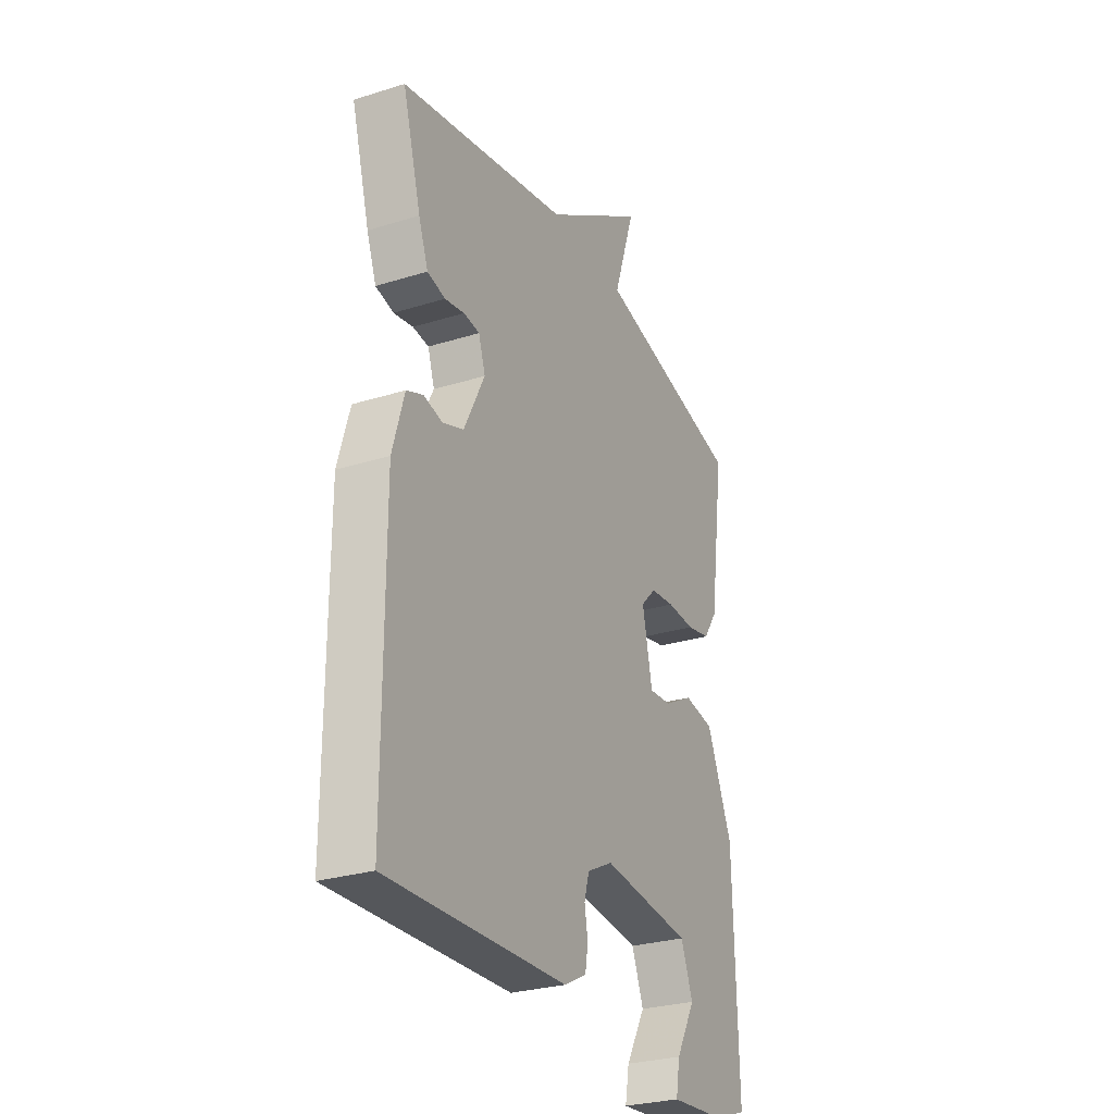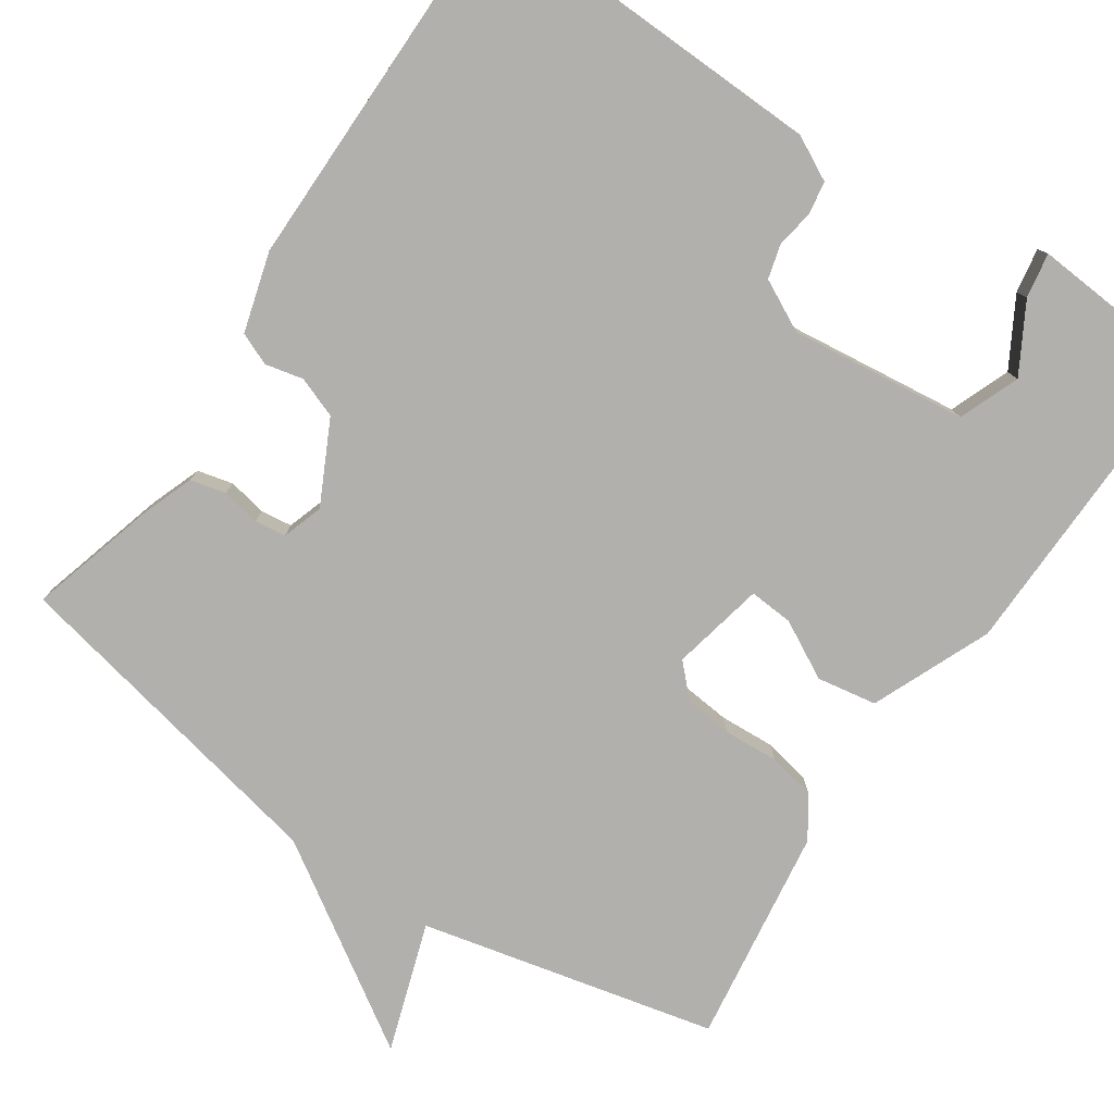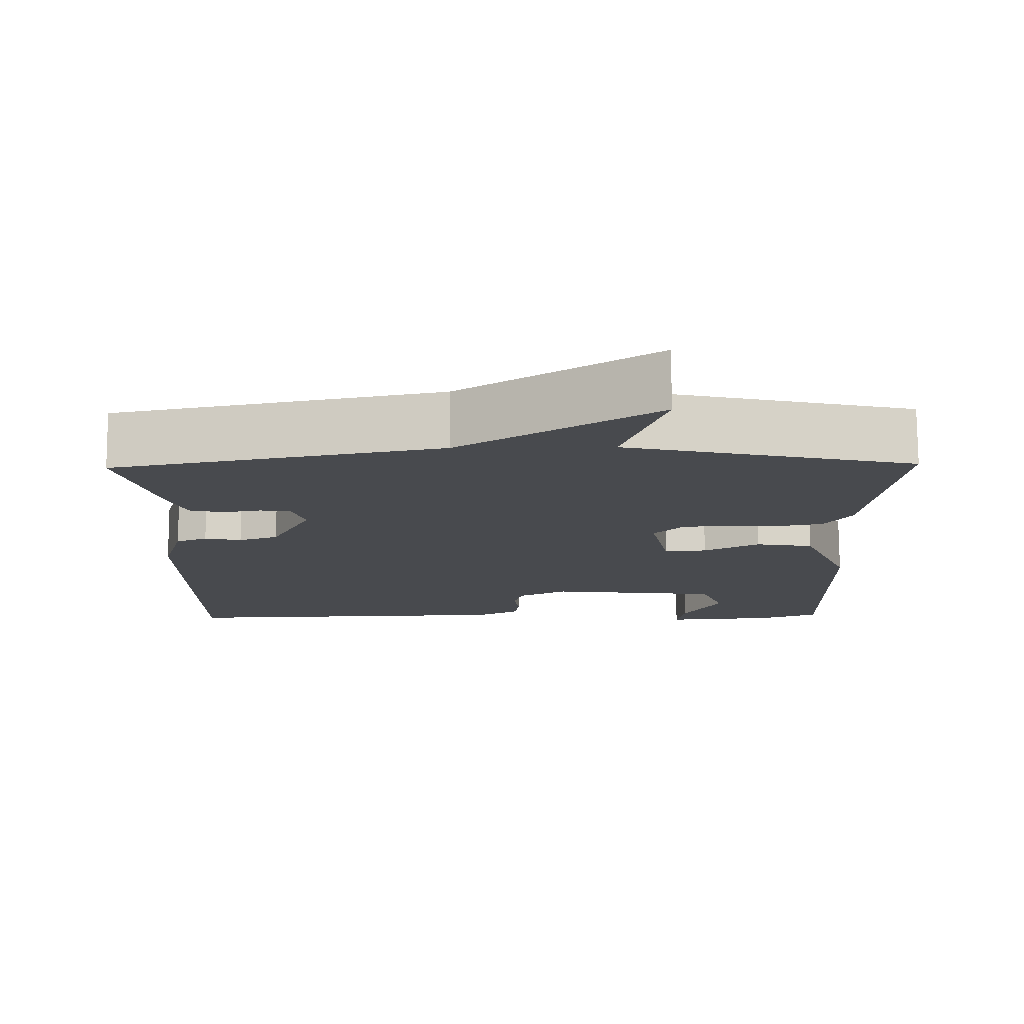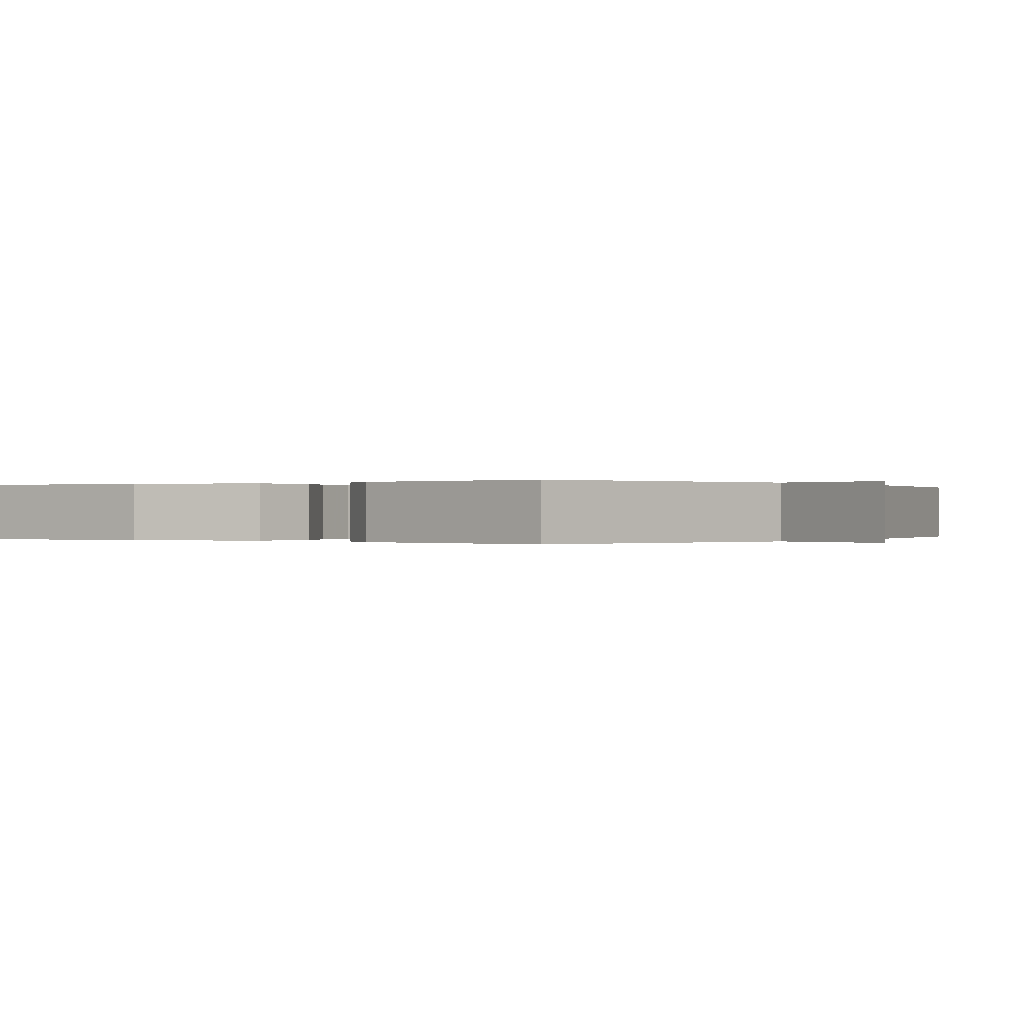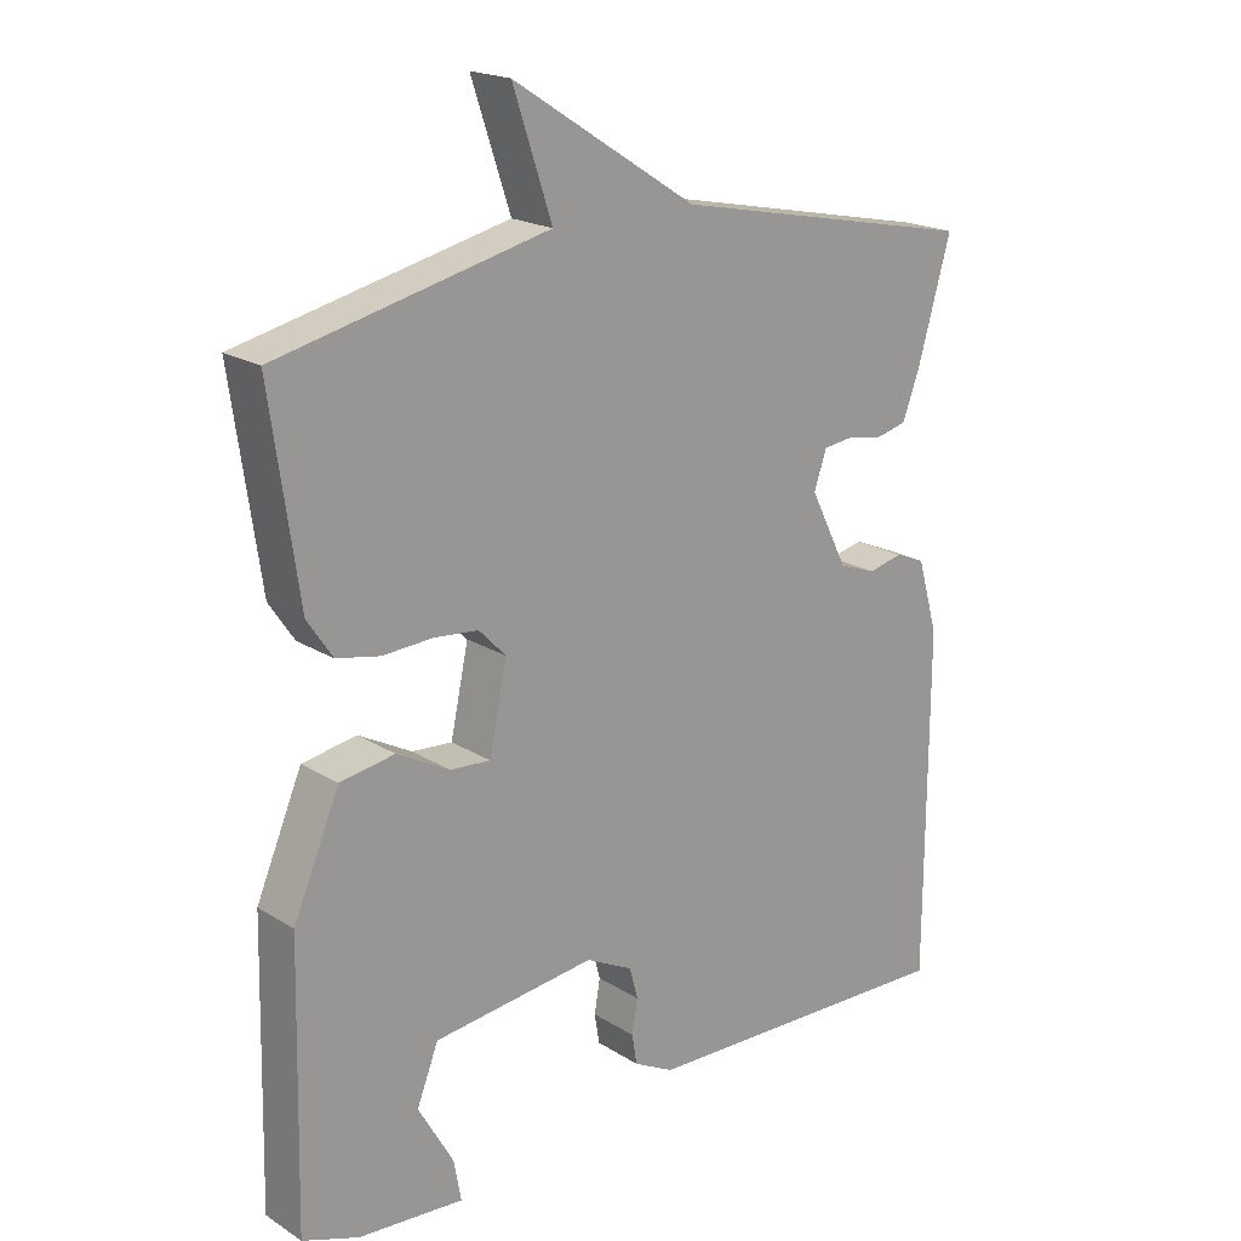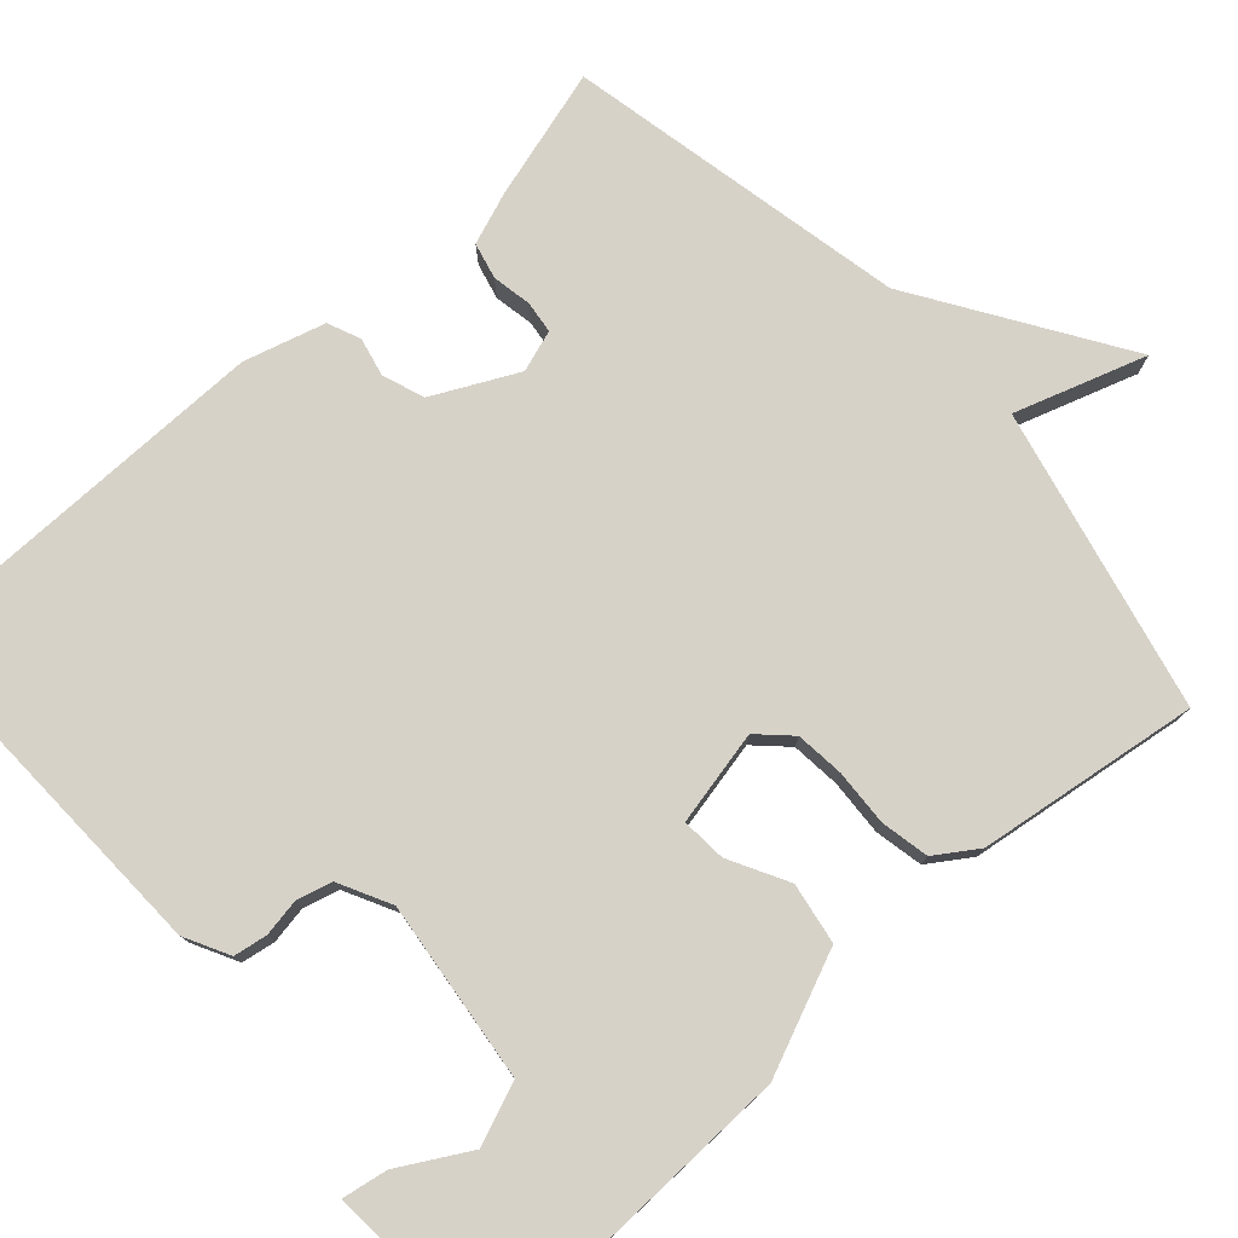
<metadata>
{"format":"obj","ext":"obj","renderer":"f3d","projection":"perspective","resolution":1024,"background":"white","views":[{"elev":-28.0,"azim":115.4,"up":"+Z"},{"elev":-78.8,"azim":145.9,"up":"+Y"},{"elev":76.7,"azim":179.7,"up":"+Z"},{"elev":-0.0,"azim":-54.6,"up":"+Y"},{"elev":19.7,"azim":-41.0,"up":"+Z"},{"elev":77.4,"azim":-132.0,"up":"+Y"}]}
</metadata>
<code>
v 0.5 0.07 -0.5
v 0.052 0.07 -0.487
v -0.004 0.07 -0.458
v -0.011 0.07 -0.416
v -0.003 0.07 -0.369
v -0.015 0.07 -0.325
v -0.08 0.07 -0.292
v -0.305 0.07 -0.319
v -0.335 0.07 -0.396
v -0.286 0.07 -0.482
v -0.276 0.07 -0.539
v -0.422 0.07 -0.528
v -0.5 0.07 -0.5
v -0.491 0.07 -0.119
v -0.427 0.07 0.032
v -0.351 0.07 0.045
v -0.278 0.07 0.006
v -0.222 0.07 0.002
v -0.197 0.07 0.12
v -0.235 0.07 0.159
v -0.296 0.07 0.165
v -0.366 0.07 0.161
v -0.426 0.07 0.173
v -0.461 0.07 0.225
v -0.5 0.07 0.5
v -0.125 0.07 0.587
v -0.179 0.07 0.75
v 0.075 0.07 0.587
v 0.5 0.07 0.5
v 0.454 0.07 0.337
v 0.43 0.07 0.272
v 0.385 0.07 0.261
v 0.336 0.07 0.27
v 0.296 0.07 0.265
v 0.279 0.07 0.213
v 0.331 0.07 0.109
v 0.383 0.07 0.09
v 0.431 0.07 0.101
v 0.472 0.07 0.084
v 0.501 0.07 -0.017
v 0.5 0 -0.5
v 0.052 0 -0.487
v -0.004 0 -0.458
v -0.011 0 -0.416
v -0.003 0 -0.369
v -0.015 0 -0.325
v -0.08 0 -0.292
v -0.305 0 -0.319
v -0.335 0 -0.396
v -0.286 0 -0.482
v -0.276 0 -0.539
v -0.422 0 -0.528
v -0.5 0 -0.5
v -0.491 0 -0.119
v -0.427 0 0.032
v -0.351 0 0.045
v -0.278 0 0.006
v -0.222 0 0.002
v -0.197 0 0.12
v -0.235 0 0.159
v -0.296 0 0.165
v -0.366 0 0.161
v -0.426 0 0.173
v -0.461 0 0.225
v -0.5 0 0.5
v -0.125 0 0.587
v -0.179 0 0.75
v 0.075 0 0.587
v 0.5 0 0.5
v 0.454 0 0.337
v 0.43 0 0.272
v 0.385 0 0.261
v 0.336 0 0.27
v 0.296 0 0.265
v 0.279 0 0.213
v 0.331 0 0.109
v 0.383 0 0.09
v 0.431 0 0.101
v 0.472 0 0.084
v 0.501 0 -0.017
f 3 4 5
f 2 3 5
f 1 2 5
f 40 1 5
f 39 40 5
f 38 39 5
f 37 38 5
f 36 37 5 6
f 35 36 6 7
f 34 35 7 8
f 31 32 33
f 30 31 33
f 29 30 33
f 28 29 33
f 28 33 34
f 27 28 34
f 26 27 34
f 25 26 34
f 24 25 34
f 23 24 34
f 22 23 34
f 21 22 34
f 20 21 34
f 19 20 34
f 18 19 34
f 15 16 17
f 14 15 17
f 13 14 17
f 12 13 17
f 12 17 18
f 9 10 11 12
f 8 9 12 18
f 8 18 34
f 45 44 43
f 45 43 42
f 45 42 41
f 45 41 80
f 45 80 79
f 45 79 78
f 45 78 77
f 46 45 77 76
f 47 46 76 75
f 48 47 75 74
f 73 72 71
f 73 71 70
f 73 70 69
f 73 69 68
f 74 73 68
f 74 68 67
f 74 67 66
f 74 66 65
f 74 65 64
f 74 64 63
f 74 63 62
f 74 62 61
f 74 61 60
f 74 60 59
f 74 59 58
f 57 56 55
f 57 55 54
f 57 54 53
f 57 53 52
f 58 57 52
f 52 51 50 49
f 58 52 49 48
f 74 58 48
f 1 41 42 2
f 2 42 43 3
f 3 43 44 4
f 4 44 45 5
f 5 45 46 6
f 6 46 47 7
f 7 47 48 8
f 8 48 49 9
f 9 49 50 10
f 10 50 51 11
f 11 51 52 12
f 12 52 53 13
f 13 53 54 14
f 14 54 55 15
f 15 55 56 16
f 16 56 57 17
f 17 57 58 18
f 18 58 59 19
f 19 59 60 20
f 20 60 61 21
f 21 61 62 22
f 22 62 63 23
f 23 63 64 24
f 24 64 65 25
f 25 65 66 26
f 26 66 67 27
f 27 67 68 28
f 28 68 69 29
f 29 69 70 30
f 30 70 71 31
f 31 71 72 32
f 32 72 73 33
f 33 73 74 34
f 34 74 75 35
f 35 75 76 36
f 36 76 77 37
f 37 77 78 38
f 38 78 79 39
f 39 79 80 40
f 40 80 41 1

</code>
